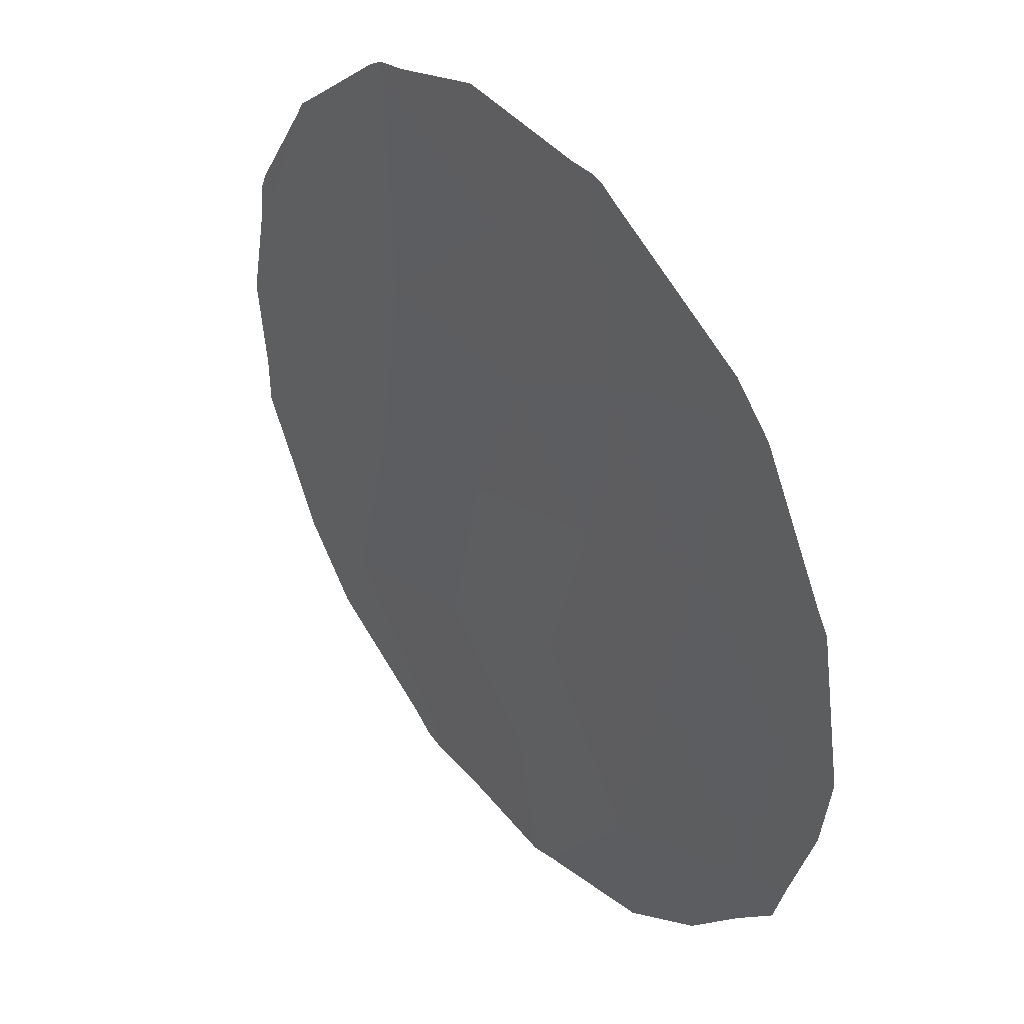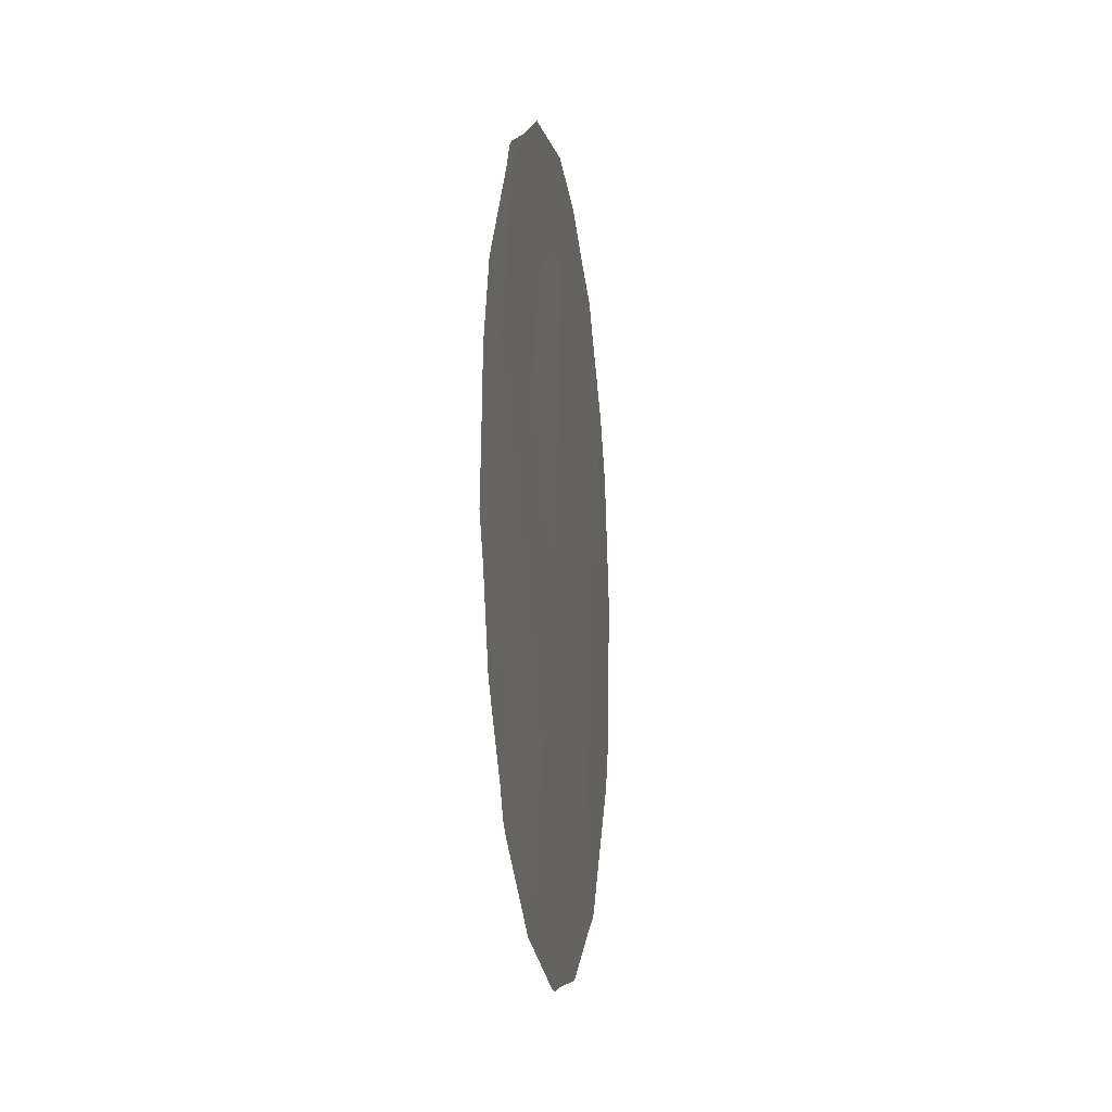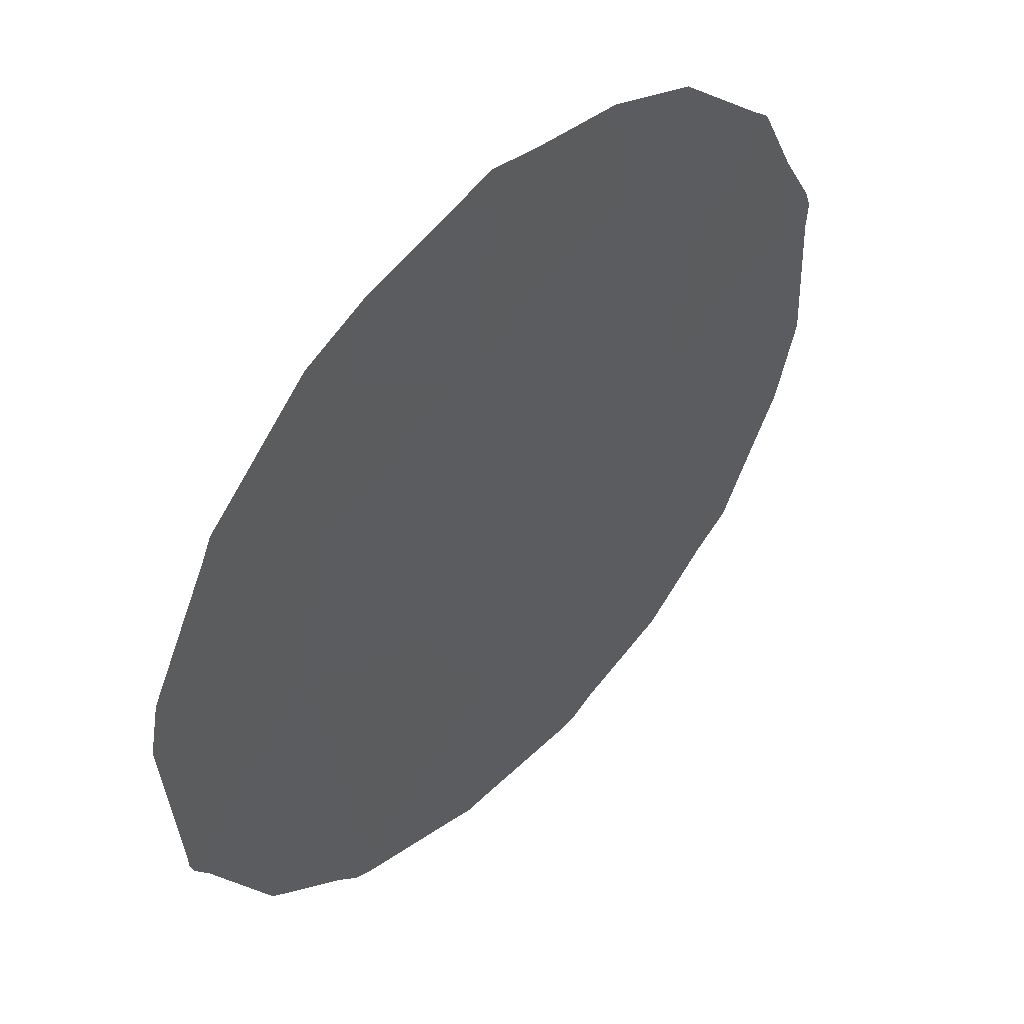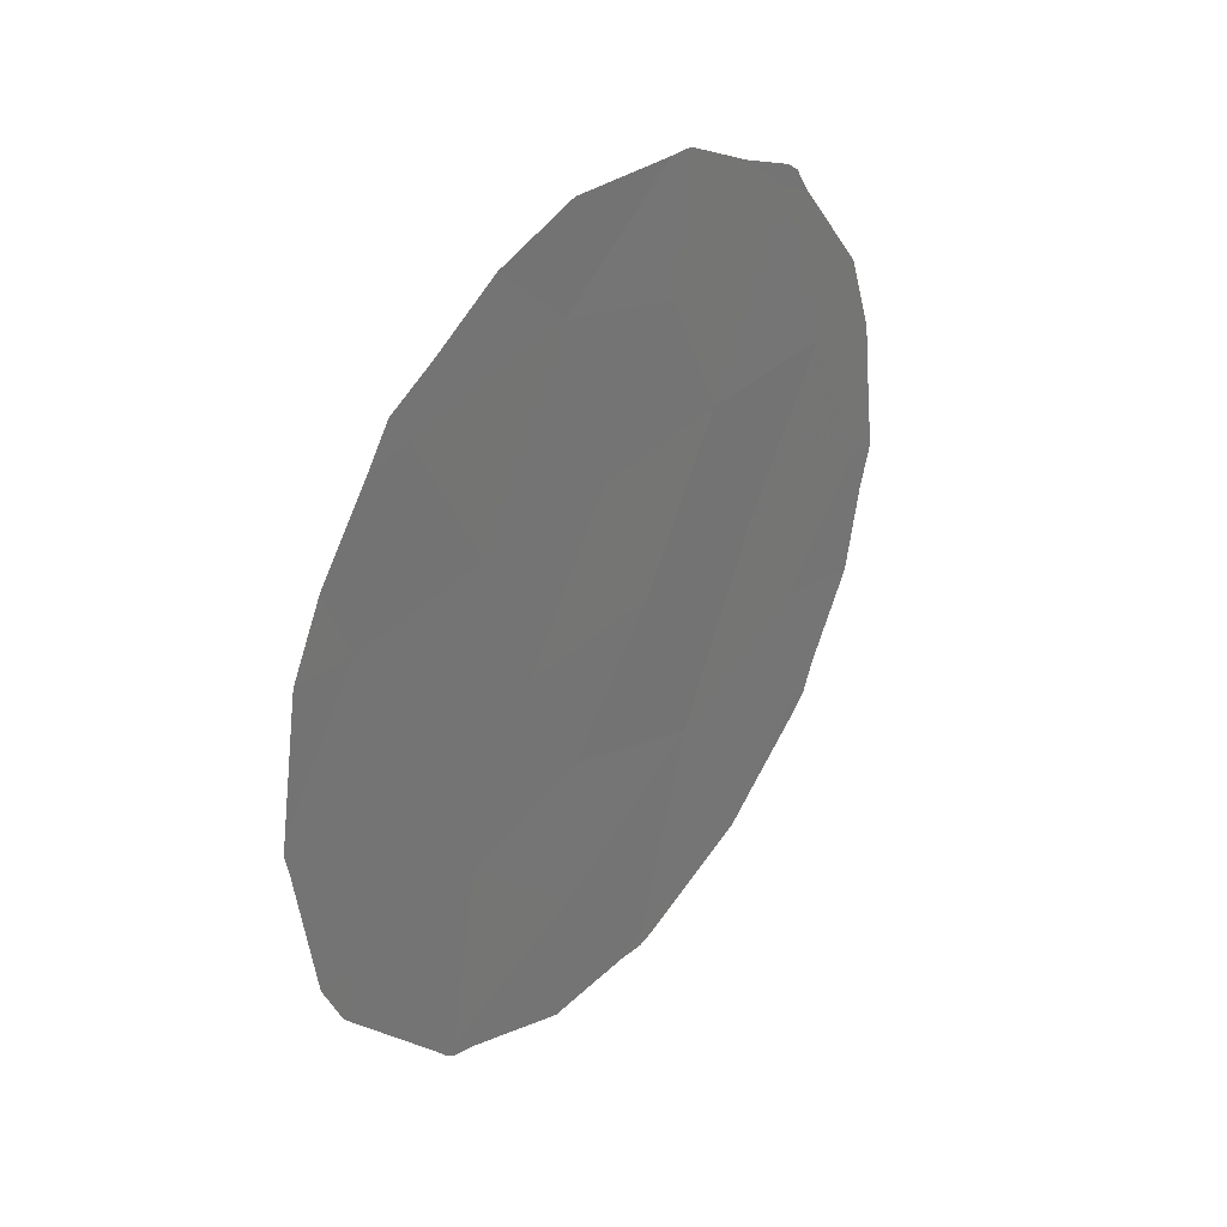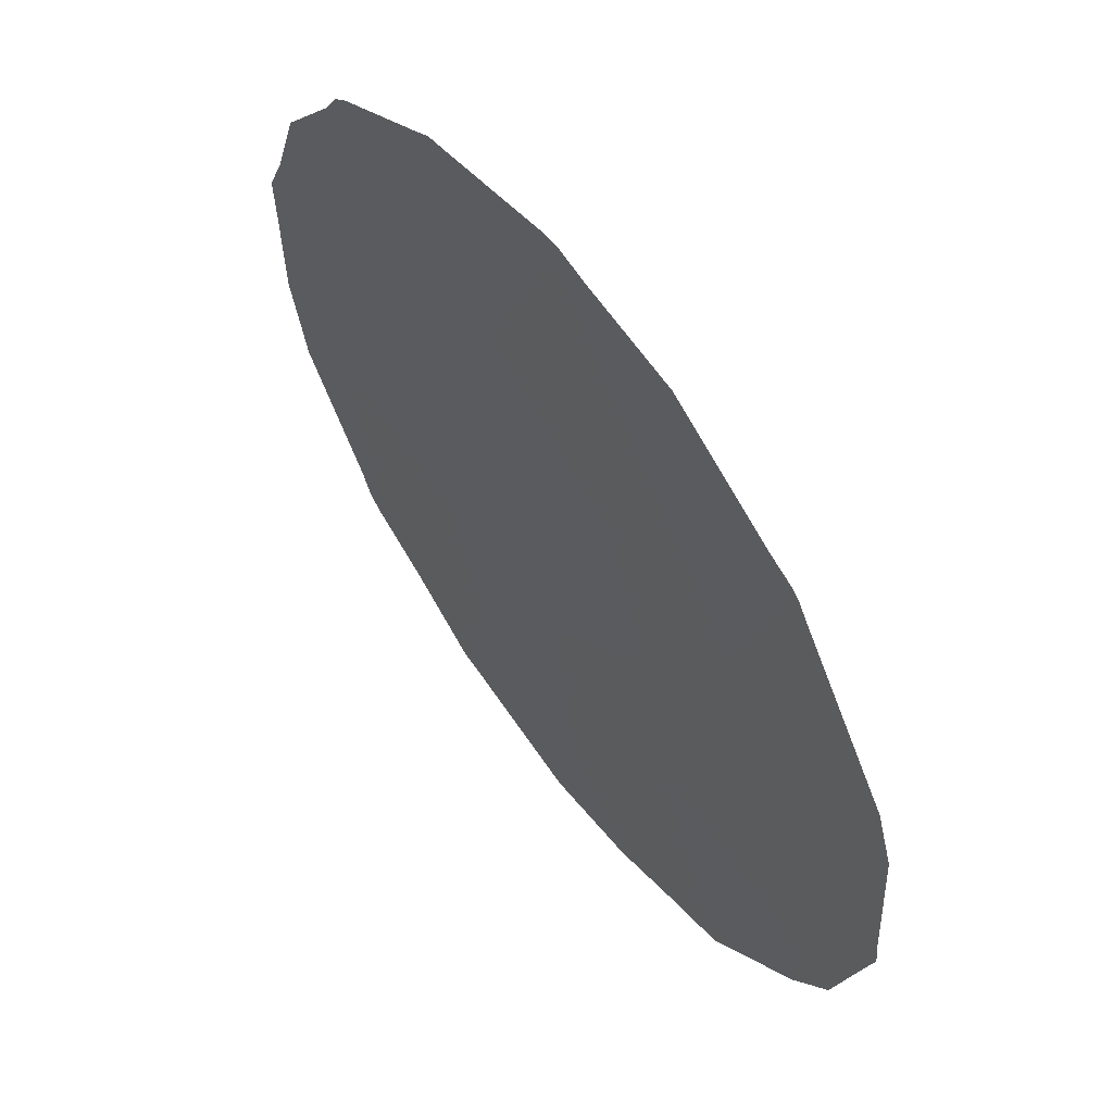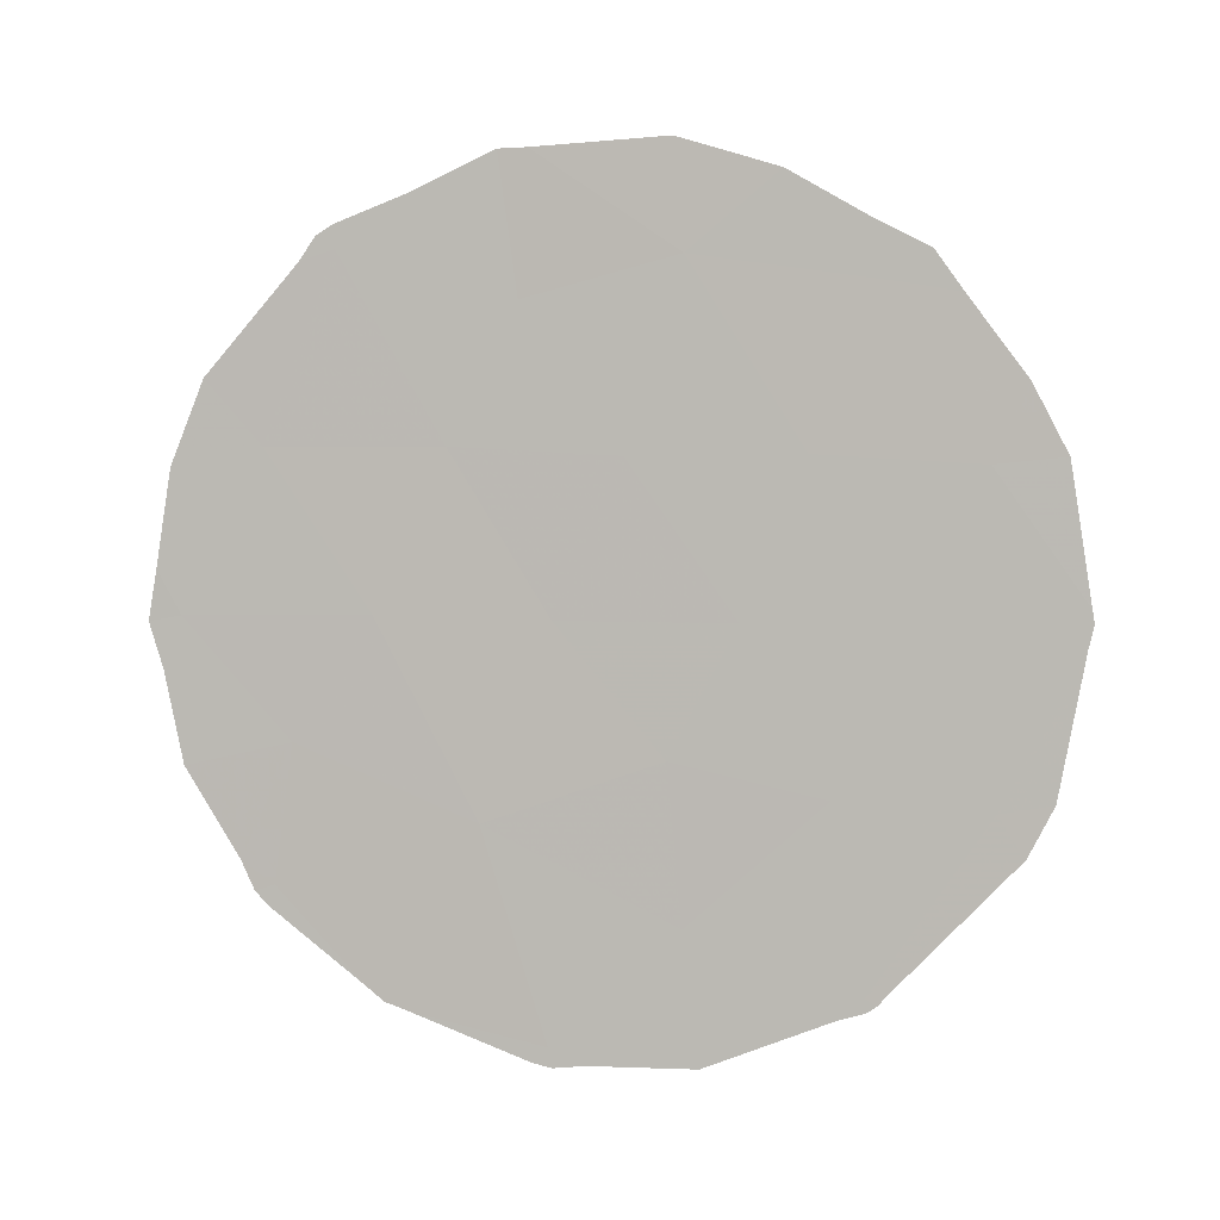
<metadata>
{"format":"obj","ext":"obj","renderer":"f3d","projection":"perspective","resolution":1024,"background":"white","views":[{"elev":-64.2,"azim":-168.0,"up":"+Y"},{"elev":-7.2,"azim":152.3,"up":"+Z"},{"elev":-71.2,"azim":-24.6,"up":"+Y"},{"elev":32.5,"azim":1.1,"up":"+Z"},{"elev":-24.7,"azim":176.4,"up":"+Y"},{"elev":5.4,"azim":-118.2,"up":"+Z"}]}
</metadata>
<code>
v -63.96 66.73 6.368
v -62.74 68.37 7.204
v -67.05 62.37 10.22
v -64.38 66.08 8.553
v -66.38 63.41 4.612
v -64.14 66.34 11.92
v -63.69 66.98 10.38
v -62.53 68.59 10.37
v -66.14 63.71 6.697
v -64.41 66.15 3.968
v -66.51 63.06 12.08
v -64.82 65.46 10.29
v -65.17 64.93 12.4
v -65.95 63.89 10.32
v -65.24 64.97 5.287
v -65.55 64.48 8.549
v -63.25 67.64 8.586
v -62.62 68.55 5.65
v -66.63 62.99 8.496
v -62 69.34 8.556
v -65.12 65.11 7.081
v -62.98 67.93 12.46
v -67.14 62.31 6.595
v -67.69 61.5 8.587
v -67.65 61.56 8.326
v -61.88 69.51 7.973
v -62.02 69.35 6.93
v -64.31 66.29 3.794
v -63.51 67.38 4.31
v -63.35 67.59 4.406
v -63.23 67.75 4.573
v -64.44 66.11 3.743
v -67.33 62.06 6.127
v -66.53 63.2 4.676
v -66.22 63.65 4.367
v -65.37 64.83 3.789
v -64.65 65.82 3.781
v -63.42 67.32 13.02
v -63.99 66.51 13.49
v -64.19 66.25 13.5
v -65.08 65.02 13.6
v -67.49 61.81 6.701
v -67.67 61.52 8.736
v -67.51 61.71 10.3
v -67.26 62.05 11.09
v -66.86 62.59 11.98
v -62.59 68.6 5.405
v -62.49 68.73 5.576
v -62.4 68.85 5.909
v -62.86 68.09 12.6
v -62.75 68.24 12.33
v -66.46 63.31 4.53
v -65.75 64.09 13.27
v -61.78 69.64 8.49
v -66.66 62.84 12.43
v -66.39 63.4 4.452
v -66.3 63.35 12.75
v -62.97 67.94 12.72
v -62.14 69.1 11.1
v -61.83 69.56 9.054
v -61.92 69.41 10.15
f 23 9 19
f 23 19 24
f 23 24 25
f 1 17 4
f 5 9 23
f 20 2 27
f 20 27 26
f 10 28 29
f 6 7 22
f 18 1 30
f 18 30 31
f 18 2 1
f 13 12 6
f 10 32 28
f 14 13 11
f 5 23 33
f 5 33 34
f 9 5 15
f 17 7 4
f 15 5 35
f 15 35 36
f 10 15 36
f 10 36 37
f 6 22 38
f 6 38 39
f 13 40 41
f 15 1 21
f 23 25 42
f 3 44 43
f 10 37 32
f 3 11 46
f 3 46 45
f 3 14 11
f 9 16 19
f 9 21 16
f 4 21 1
f 16 12 14
f 12 13 14
f 17 8 7
f 18 31 47
f 18 47 48
f 18 48 49
f 7 6 12
f 15 10 1
f 22 51 50
f 17 1 2
f 2 18 49
f 2 49 27
f 19 3 43
f 19 43 24
f 5 34 52
f 13 41 53
f 17 20 8
f 20 26 54
f 23 42 33
f 20 17 2
f 13 6 39
f 13 39 40
f 11 55 46
f 5 56 35
f 15 21 9
f 3 45 44
f 3 19 14
f 19 16 14
f 4 16 21
f 4 12 16
f 5 52 56
f 11 13 53
f 11 53 57
f 7 12 4
f 1 10 29
f 1 29 30
f 8 22 7
f 22 58 38
f 22 50 58
f 22 8 59
f 22 59 51
f 11 57 55
f 20 54 60
f 8 20 60
f 8 60 61
f 8 61 59

</code>
